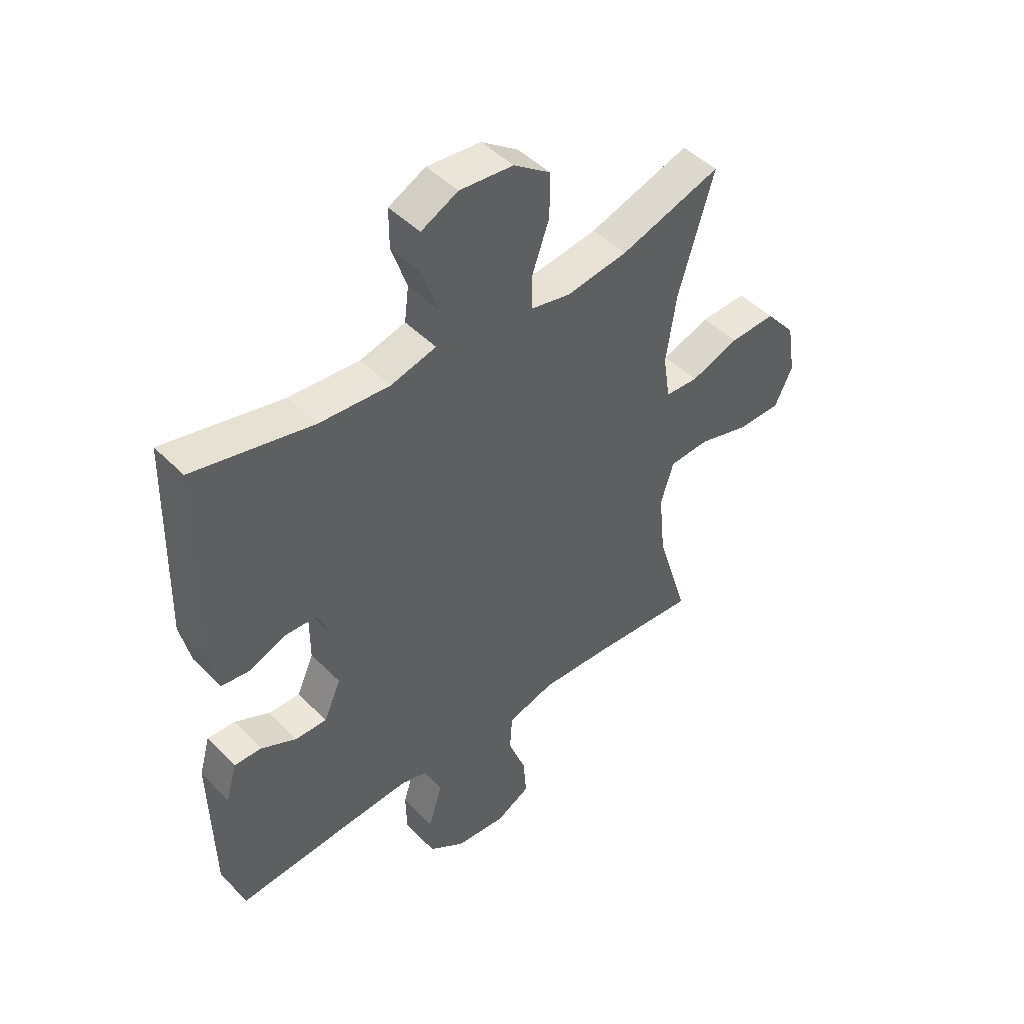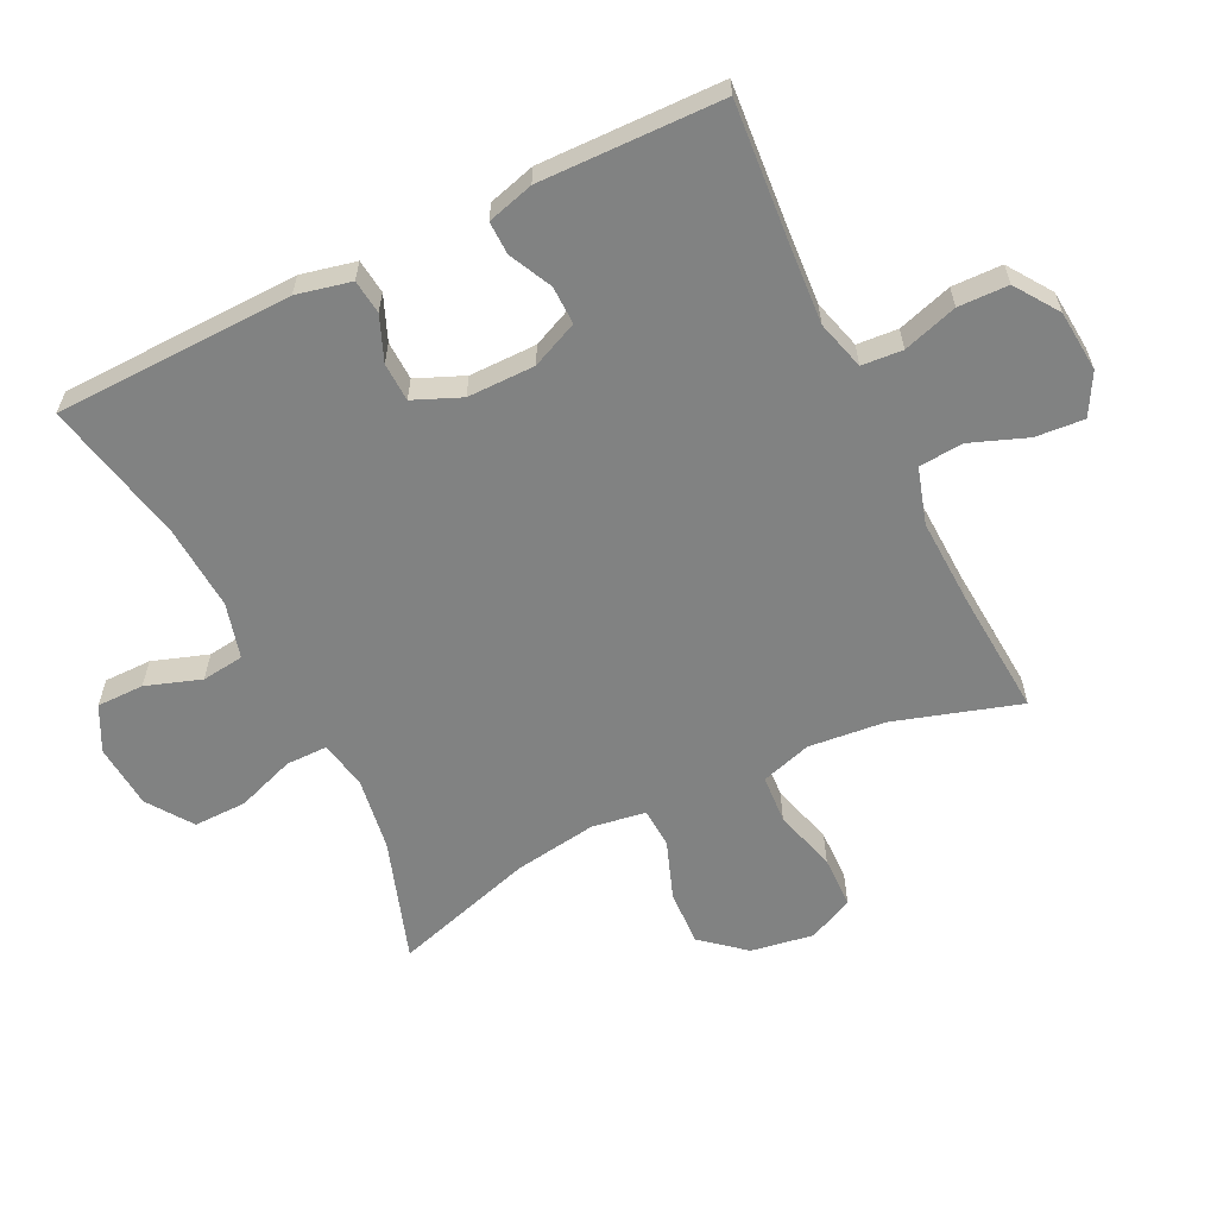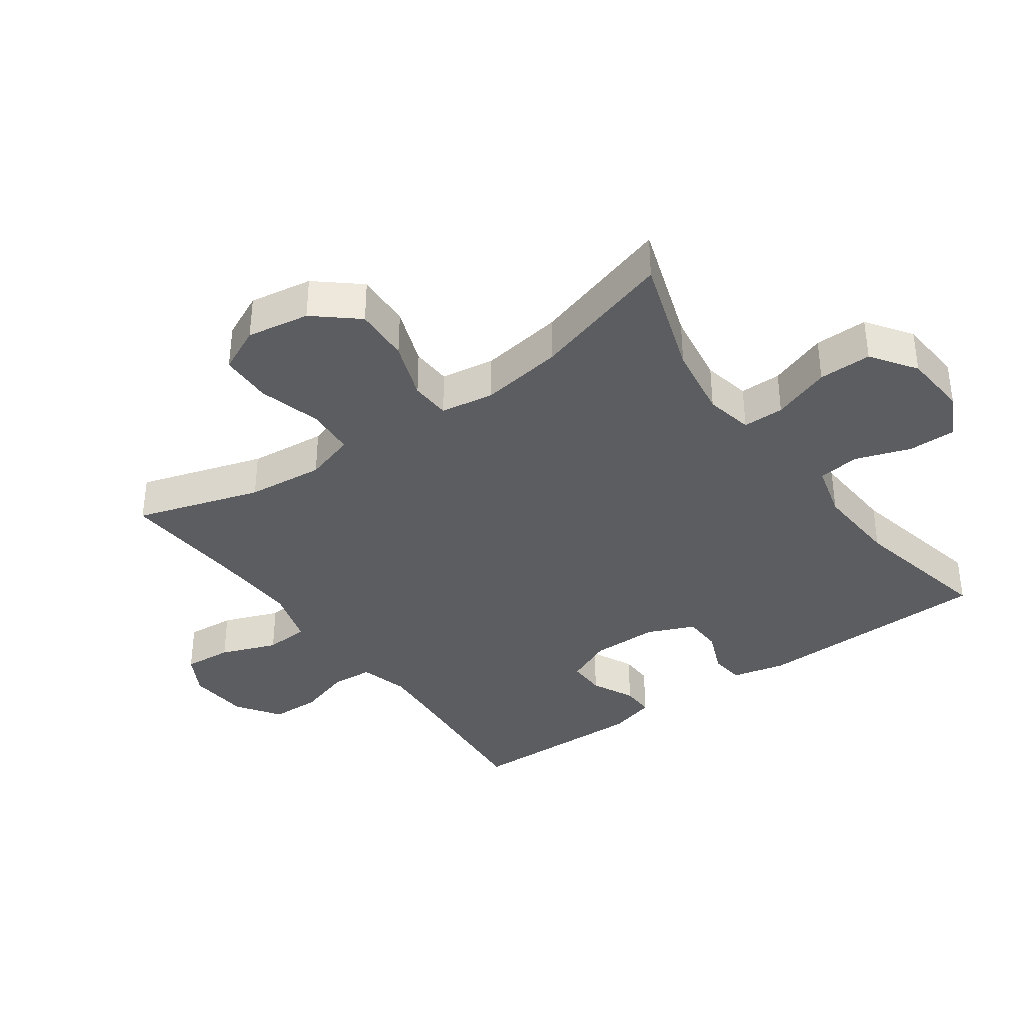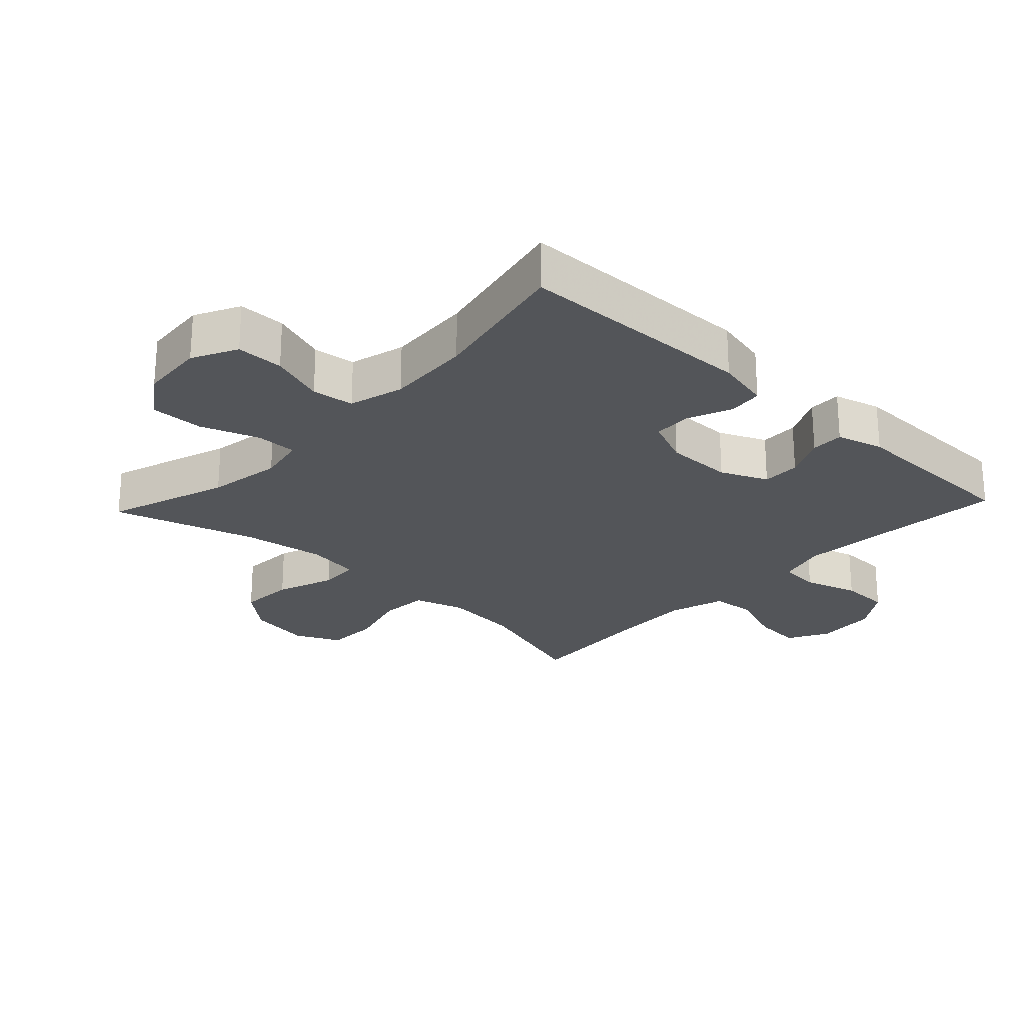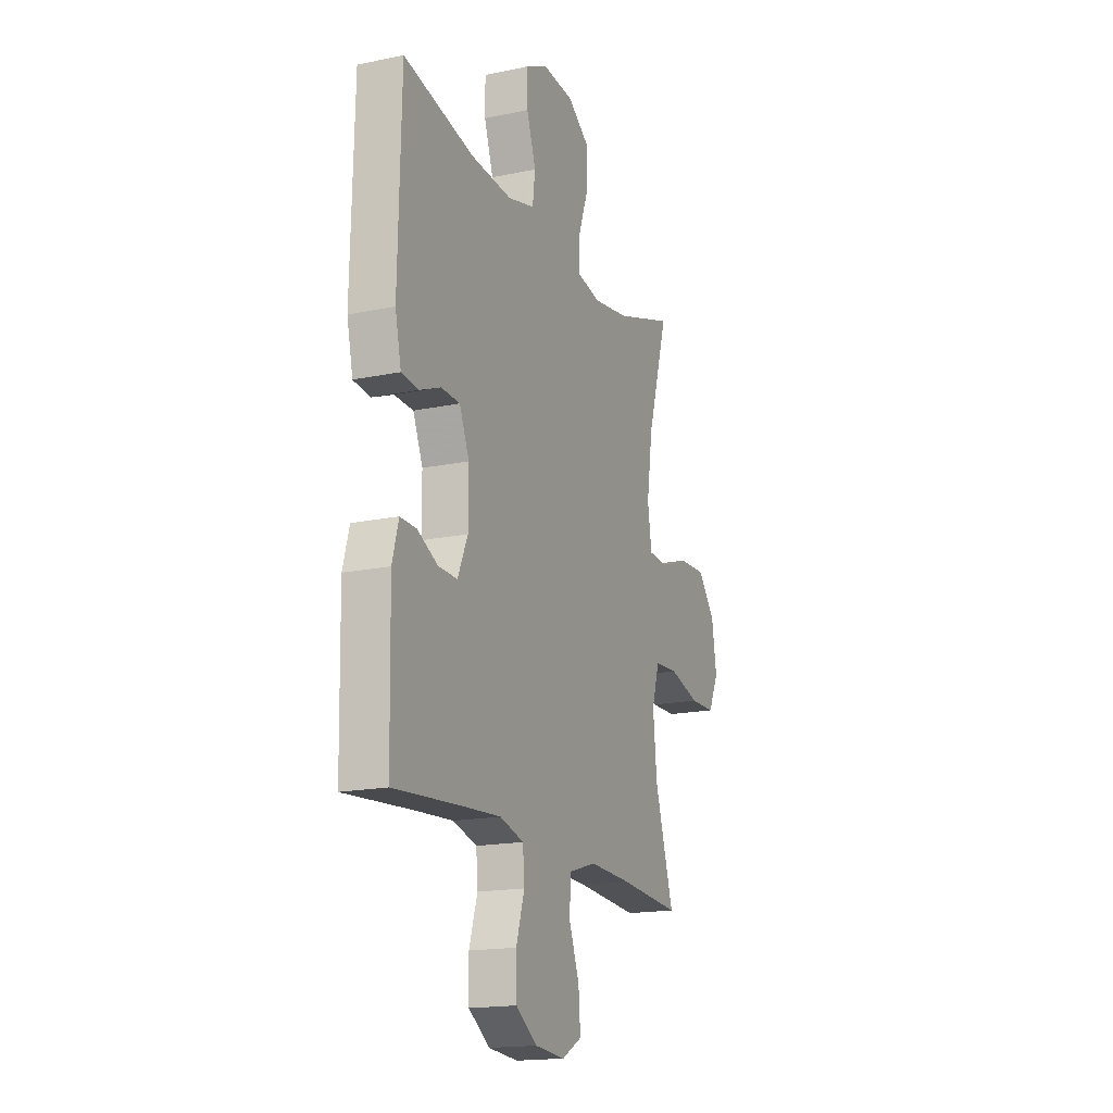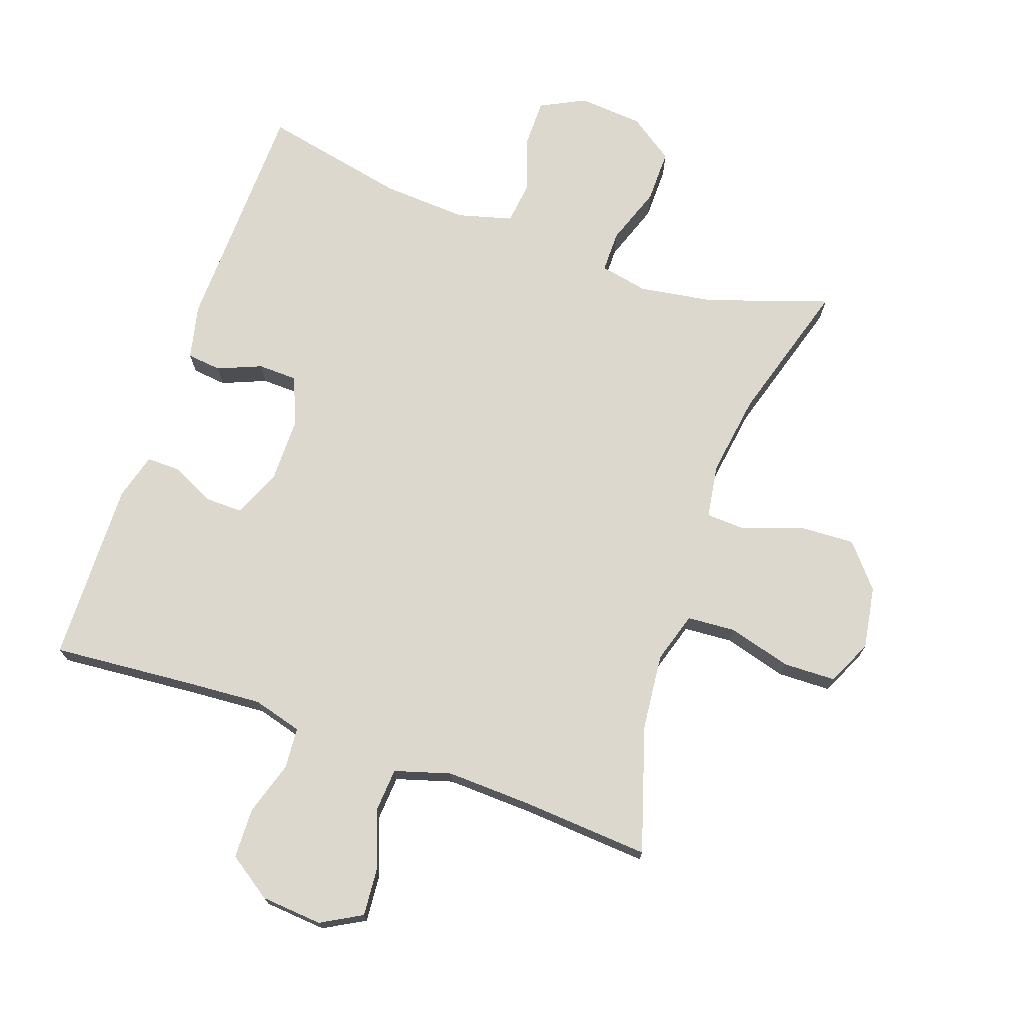
<metadata>
{"format":"obj","ext":"obj","renderer":"f3d","projection":"perspective","resolution":1024,"background":"white","views":[{"elev":46.3,"azim":138.7,"up":"+Z"},{"elev":-60.6,"azim":116.2,"up":"+Y"},{"elev":-37.0,"azim":-54.4,"up":"+Y"},{"elev":-24.5,"azim":46.8,"up":"+Y"},{"elev":-17.3,"azim":112.7,"up":"+Z"},{"elev":72.6,"azim":-160.7,"up":"+Y"}]}
</metadata>
<code>
v -0.5 0.07 -0.5
v -0.44 0.07 -0.307
v -0.428 0.07 -0.188
v -0.452 0.07 -0.11
v -0.527 0.07 -0.105
v -0.624 0.07 -0.132
v -0.705 0.07 -0.13
v -0.738 0.07 -0.06
v -0.722 0.07 0.037
v -0.666 0.07 0.103
v -0.58 0.07 0.099
v -0.49 0.07 0.066
v -0.428 0.07 0.069
v -0.415 0.07 0.152
v -0.434 0.07 0.28
v -0.5 0.07 0.5
v -0.312 0.07 0.437
v -0.197 0.07 0.419
v -0.123 0.07 0.434
v -0.123 0.07 0.498
v -0.155 0.07 0.588
v -0.156 0.07 0.67
v -0.087 0.07 0.718
v 0.013 0.07 0.726
v 0.082 0.07 0.691
v 0.082 0.07 0.618
v 0.053 0.07 0.533
v 0.061 0.07 0.468
v 0.146 0.07 0.445
v 0.277 0.07 0.453
v 0.5 0.07 0.5
v 0.509 0.07 0.132
v 0.49 0.07 0.048
v 0.437 0.07 0.042
v 0.369 0.07 0.07
v 0.309 0.07 0.068
v 0.278 0.07 -0.005
v 0.278 0.07 -0.109
v 0.31 0.07 -0.181
v 0.369 0.07 -0.18
v 0.435 0.07 -0.148
v 0.486 0.07 -0.147
v 0.506 0.07 -0.219
v 0.5 0.07 -0.5
v 0.28 0.07 -0.482
v 0.164 0.07 -0.474
v 0.088 0.07 -0.495
v 0.083 0.07 -0.558
v 0.109 0.07 -0.642
v 0.107 0.07 -0.719
v 0.04 0.07 -0.765
v -0.055 0.07 -0.773
v -0.118 0.07 -0.738
v -0.112 0.07 -0.663
v -0.079 0.07 -0.576
v -0.084 0.07 -0.507
v -0.171 0.07 -0.481
v -0.304 0.07 -0.486
v -0.5 0 -0.5
v -0.44 0 -0.307
v -0.428 0 -0.188
v -0.452 0 -0.11
v -0.527 0 -0.105
v -0.624 0 -0.132
v -0.705 0 -0.13
v -0.738 0 -0.06
v -0.722 0 0.037
v -0.666 0 0.103
v -0.58 0 0.099
v -0.49 0 0.066
v -0.428 0 0.069
v -0.415 0 0.152
v -0.434 0 0.28
v -0.5 0 0.5
v -0.312 0 0.437
v -0.197 0 0.419
v -0.123 0 0.434
v -0.123 0 0.498
v -0.155 0 0.588
v -0.156 0 0.67
v -0.087 0 0.718
v 0.013 0 0.726
v 0.082 0 0.691
v 0.082 0 0.618
v 0.053 0 0.533
v 0.061 0 0.468
v 0.146 0 0.445
v 0.277 0 0.453
v 0.5 0 0.5
v 0.509 0 0.132
v 0.49 0 0.048
v 0.437 0 0.042
v 0.369 0 0.07
v 0.309 0 0.068
v 0.278 0 -0.005
v 0.278 0 -0.109
v 0.31 0 -0.181
v 0.369 0 -0.18
v 0.435 0 -0.148
v 0.486 0 -0.147
v 0.506 0 -0.219
v 0.5 0 -0.5
v 0.28 0 -0.482
v 0.164 0 -0.474
v 0.088 0 -0.495
v 0.083 0 -0.558
v 0.109 0 -0.642
v 0.107 0 -0.719
v 0.04 0 -0.765
v -0.055 0 -0.773
v -0.118 0 -0.738
v -0.112 0 -0.663
v -0.079 0 -0.576
v -0.084 0 -0.507
v -0.171 0 -0.481
v -0.304 0 -0.486
f 53 54 55
f 52 53 55
f 51 52 55
f 50 51 55
f 49 50 55
f 48 49 55
f 47 48 55 56
f 46 47 56 57
f 43 44 45
f 42 43 45
f 41 42 45
f 40 41 45
f 39 40 45 46
f 38 39 46 57
f 33 34 35
f 32 33 35
f 31 32 35
f 30 31 35
f 29 30 35 36
f 28 29 36 37
f 25 26 27
f 24 25 27
f 23 24 27
f 22 23 27
f 21 22 27
f 20 21 27
f 19 20 27 28
f 38 57 58
f 37 38 58
f 28 37 58
f 19 28 58
f 18 19 58
f 10 11 12
f 9 10 12
f 8 9 12
f 7 8 12
f 6 7 12
f 5 6 12
f 4 5 12 13
f 3 4 13 14
f 18 58 1 2
f 17 18 2 3
f 15 16 17
f 14 15 17
f 3 14 17
f 113 112 111
f 113 111 110
f 113 110 109
f 113 109 108
f 113 108 107
f 113 107 106
f 114 113 106 105
f 115 114 105 104
f 103 102 101
f 103 101 100
f 103 100 99
f 103 99 98
f 104 103 98 97
f 115 104 97 96
f 93 92 91
f 93 91 90
f 93 90 89
f 93 89 88
f 94 93 88 87
f 95 94 87 86
f 85 84 83
f 85 83 82
f 85 82 81
f 85 81 80
f 85 80 79
f 85 79 78
f 86 85 78 77
f 116 115 96
f 116 96 95
f 116 95 86
f 116 86 77
f 116 77 76
f 70 69 68
f 70 68 67
f 70 67 66
f 70 66 65
f 70 65 64
f 70 64 63
f 71 70 63 62
f 72 71 62 61
f 60 59 116 76
f 61 60 76 75
f 75 74 73
f 75 73 72
f 75 72 61
f 1 59 60 2
f 2 60 61 3
f 3 61 62 4
f 4 62 63 5
f 5 63 64 6
f 6 64 65 7
f 7 65 66 8
f 8 66 67 9
f 9 67 68 10
f 10 68 69 11
f 11 69 70 12
f 12 70 71 13
f 13 71 72 14
f 14 72 73 15
f 15 73 74 16
f 16 74 75 17
f 17 75 76 18
f 18 76 77 19
f 19 77 78 20
f 20 78 79 21
f 21 79 80 22
f 22 80 81 23
f 23 81 82 24
f 24 82 83 25
f 25 83 84 26
f 26 84 85 27
f 27 85 86 28
f 28 86 87 29
f 29 87 88 30
f 30 88 89 31
f 31 89 90 32
f 32 90 91 33
f 33 91 92 34
f 34 92 93 35
f 35 93 94 36
f 36 94 95 37
f 37 95 96 38
f 38 96 97 39
f 39 97 98 40
f 40 98 99 41
f 41 99 100 42
f 42 100 101 43
f 43 101 102 44
f 44 102 103 45
f 45 103 104 46
f 46 104 105 47
f 47 105 106 48
f 48 106 107 49
f 49 107 108 50
f 50 108 109 51
f 51 109 110 52
f 52 110 111 53
f 53 111 112 54
f 54 112 113 55
f 55 113 114 56
f 56 114 115 57
f 57 115 116 58
f 58 116 59 1

</code>
